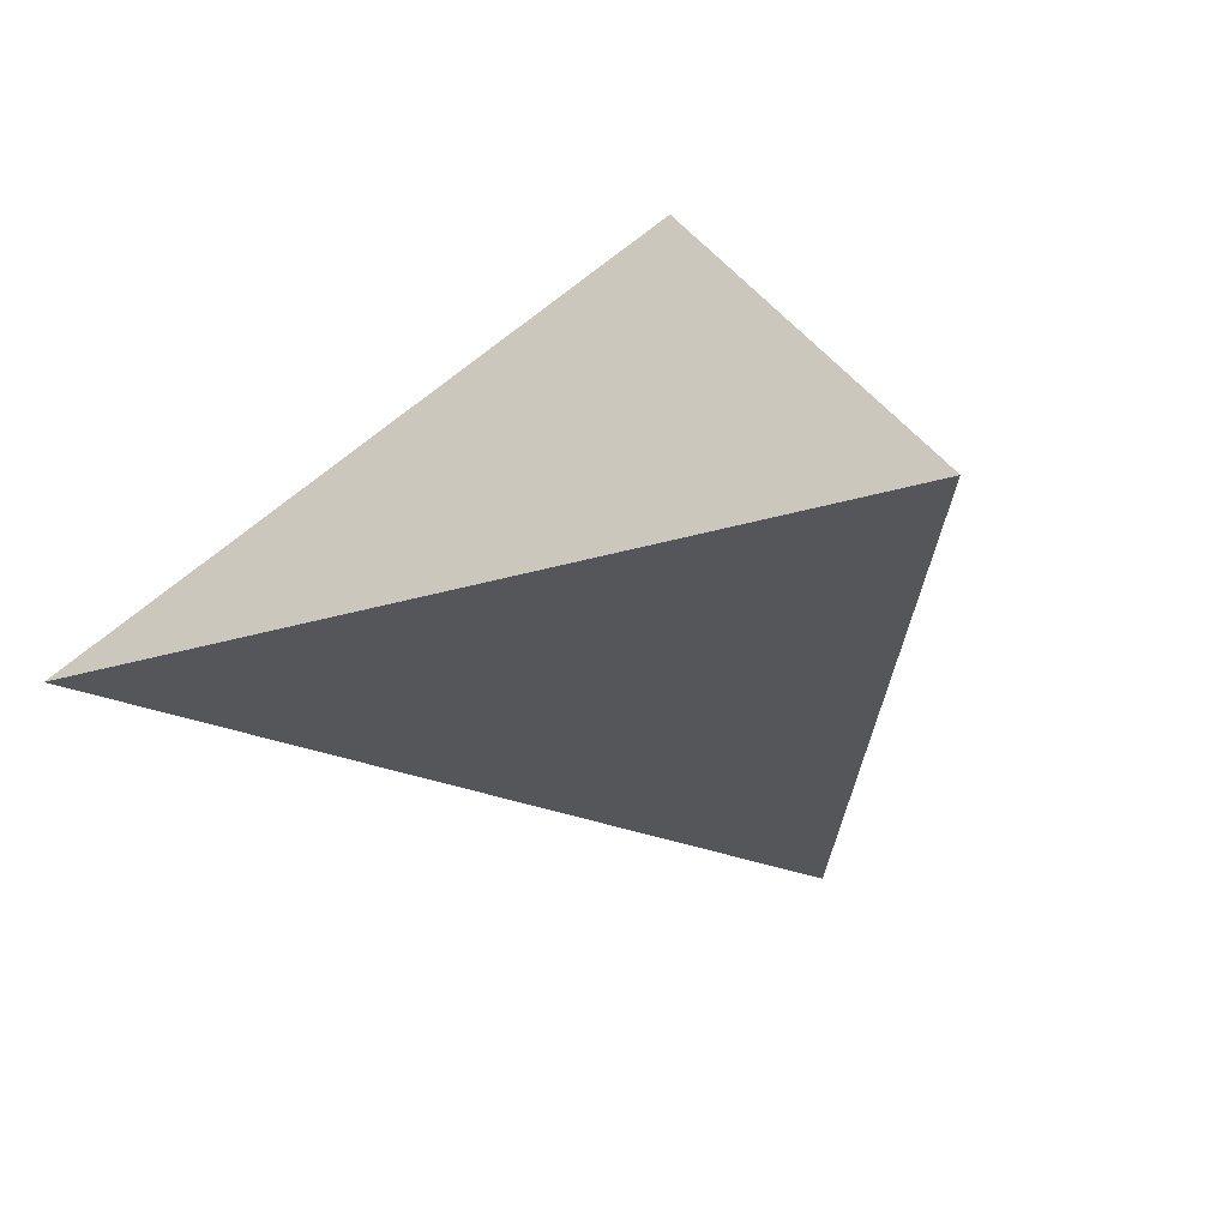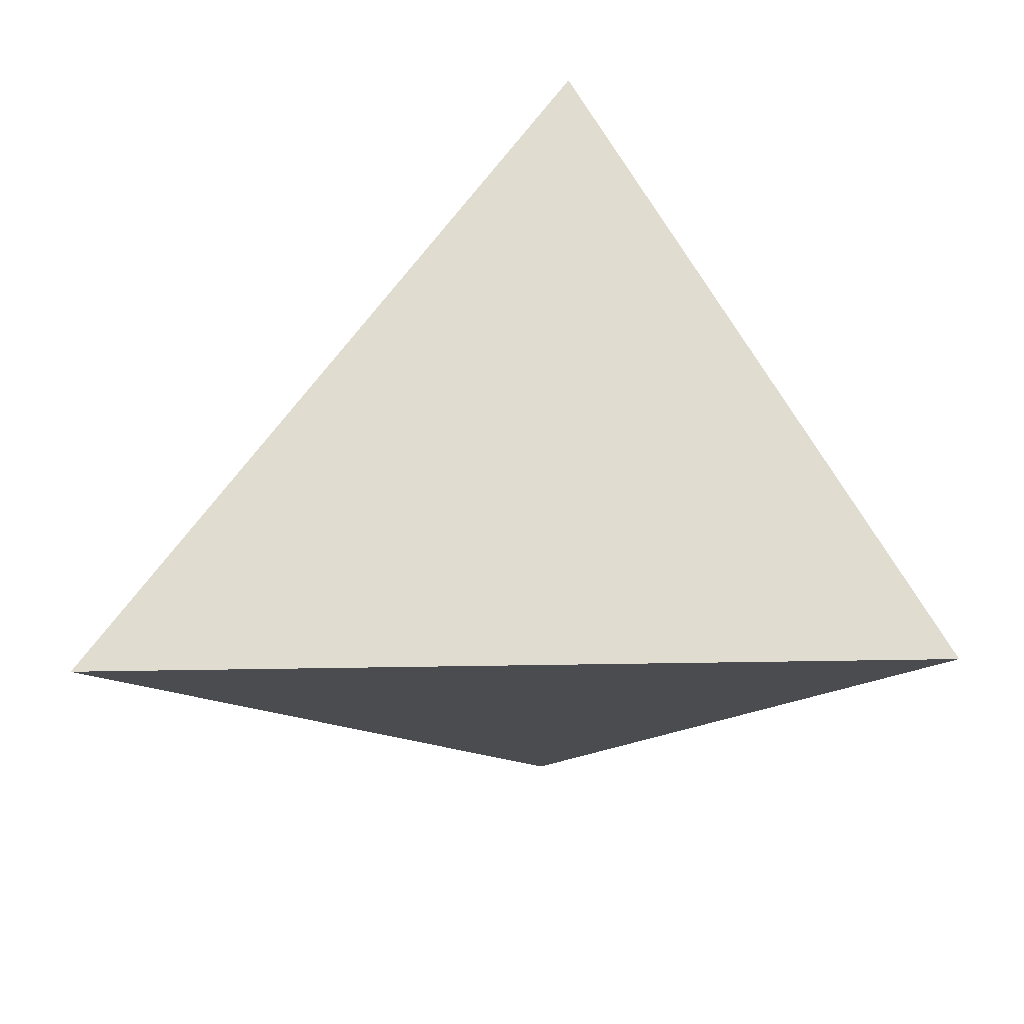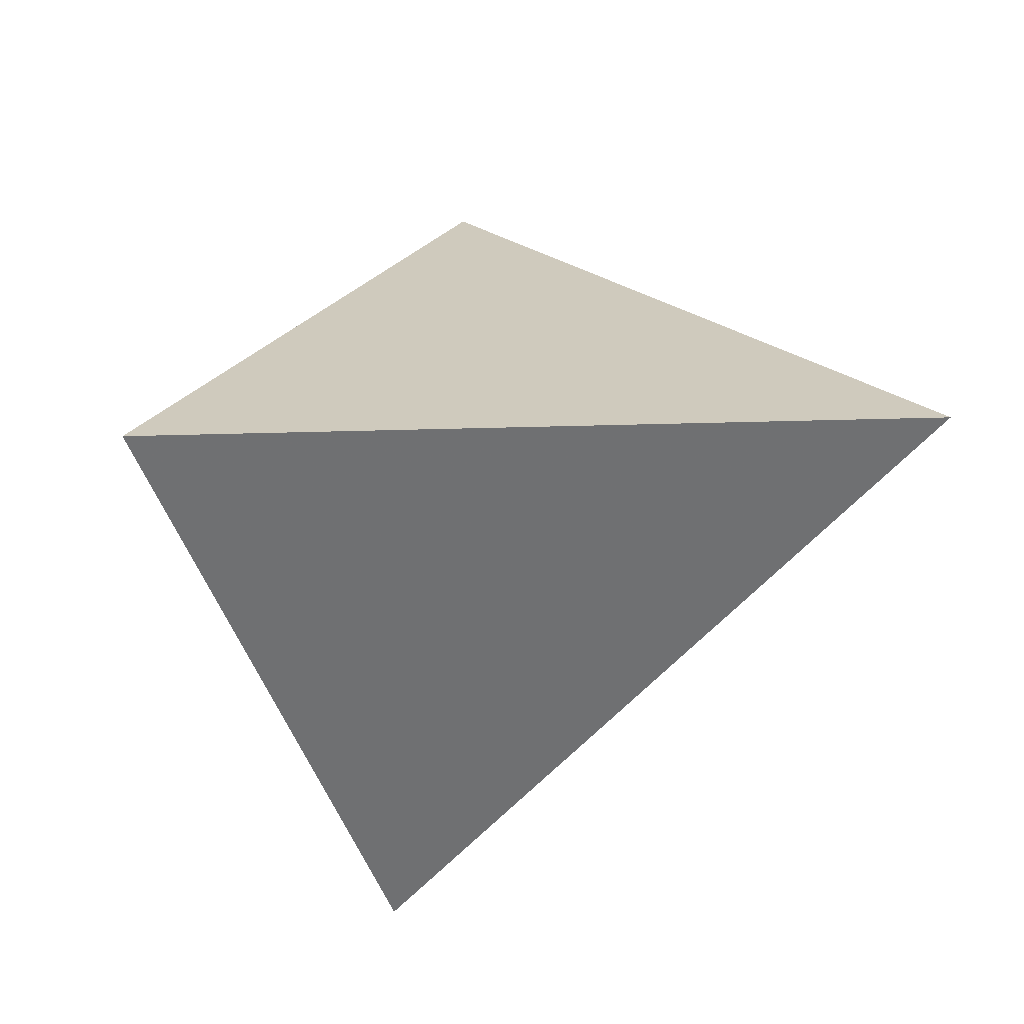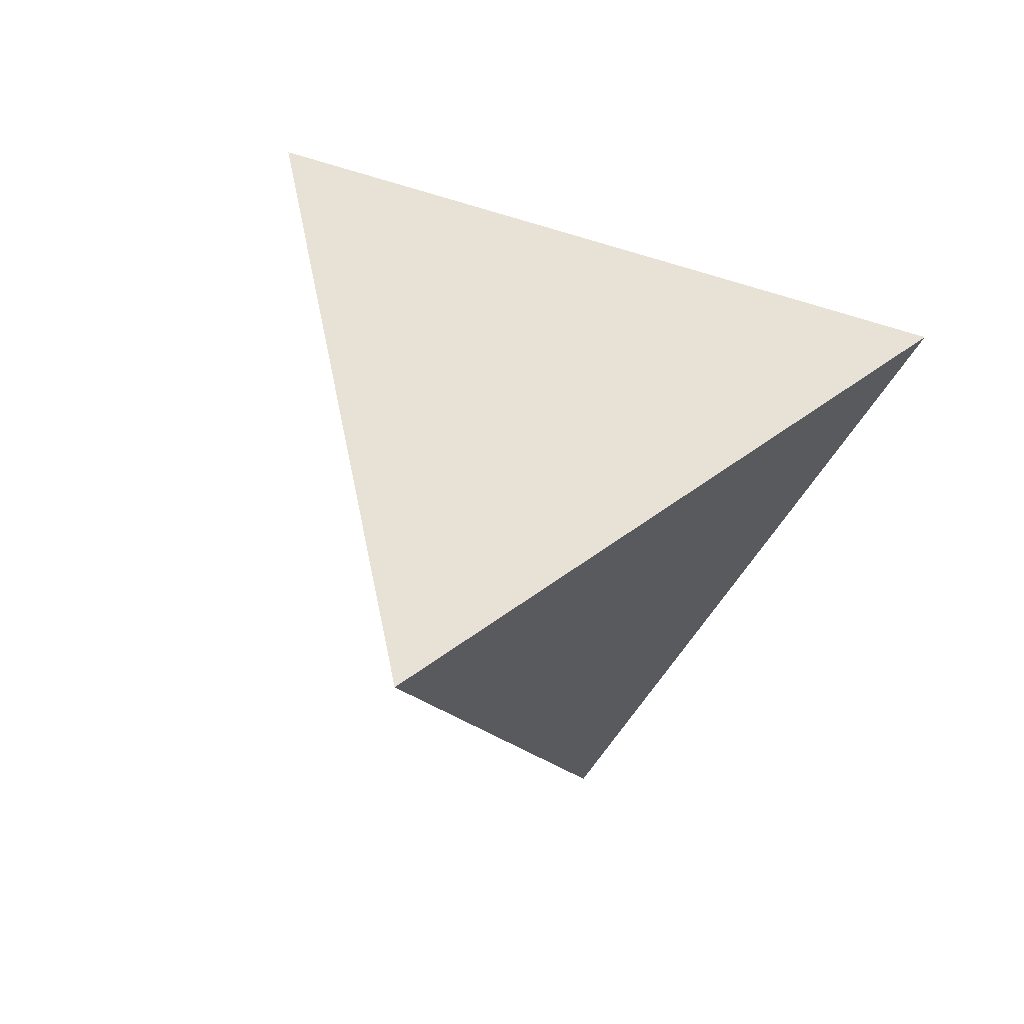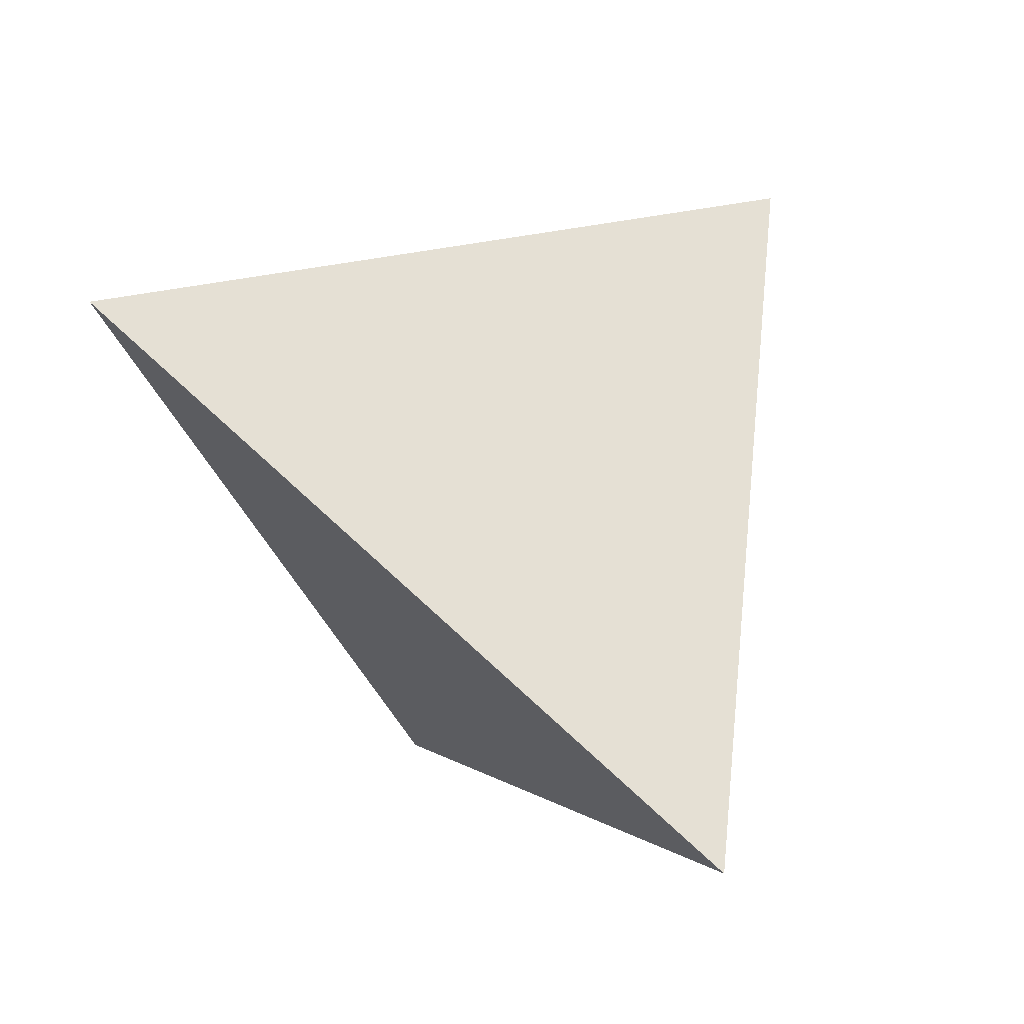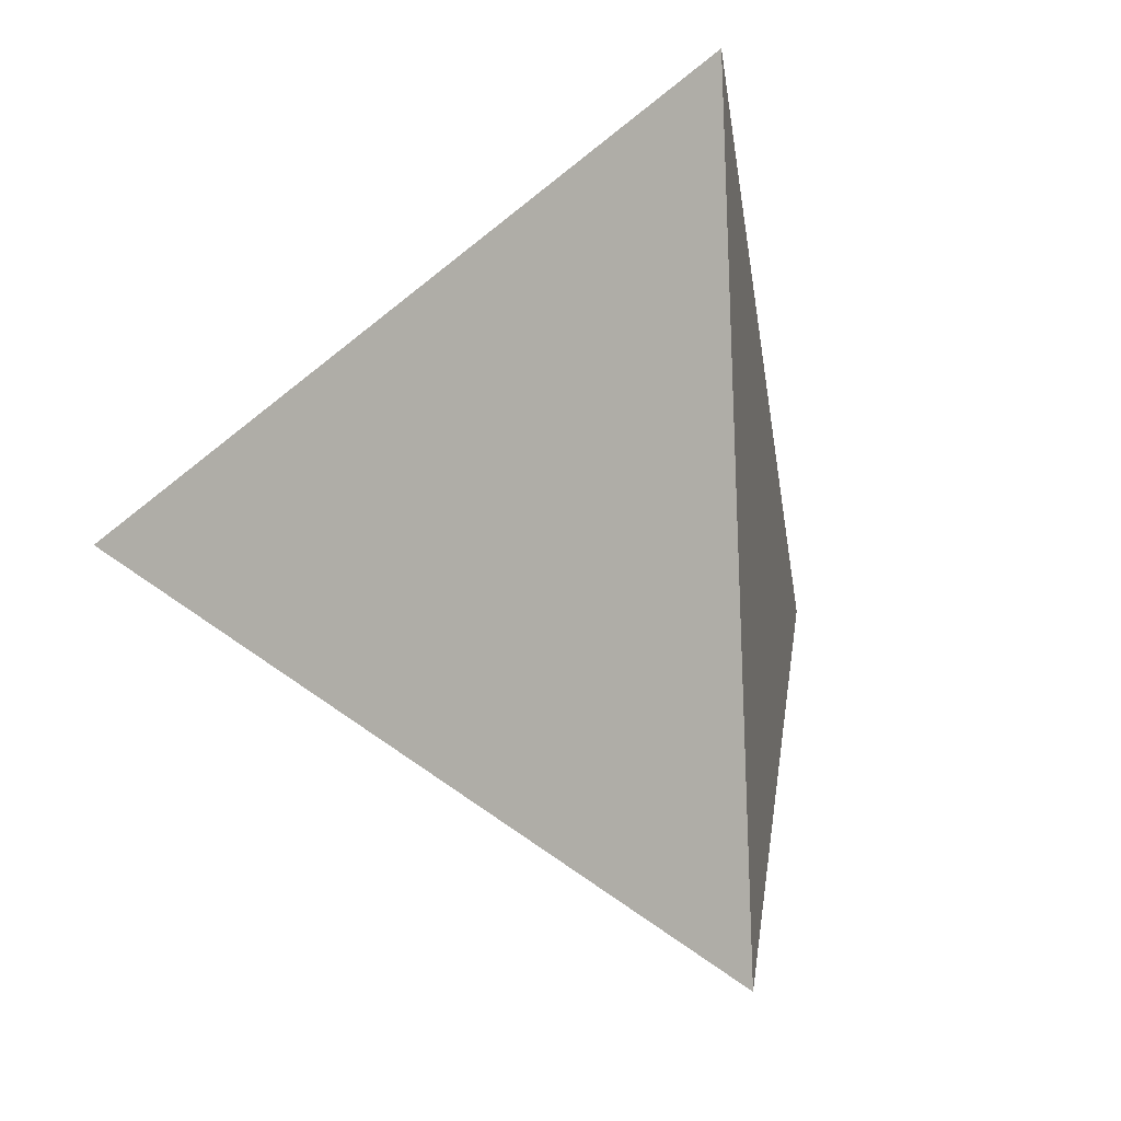
<metadata>
{"format":"obj","ext":"obj","renderer":"f3d","projection":"perspective","resolution":1024,"background":"white","views":[{"elev":54.4,"azim":40.3,"up":"+Y"},{"elev":17.7,"azim":93.5,"up":"+Z"},{"elev":-10.5,"azim":-95.3,"up":"+Y"},{"elev":-46.4,"azim":152.2,"up":"+Y"},{"elev":-40.5,"azim":19.2,"up":"+Y"},{"elev":-11.0,"azim":67.8,"up":"+Y"}]}
</metadata>
<code>
v -0.553 -0.01848 -0.833
v 0.3389 -0.9025 -0.2658
v -0.6431 0.03183 0.7651
v 0.6 0.7939 -0.09848
f 1 2 3
f 4 2 1
f 3 4 1
f 4 3 2

</code>
